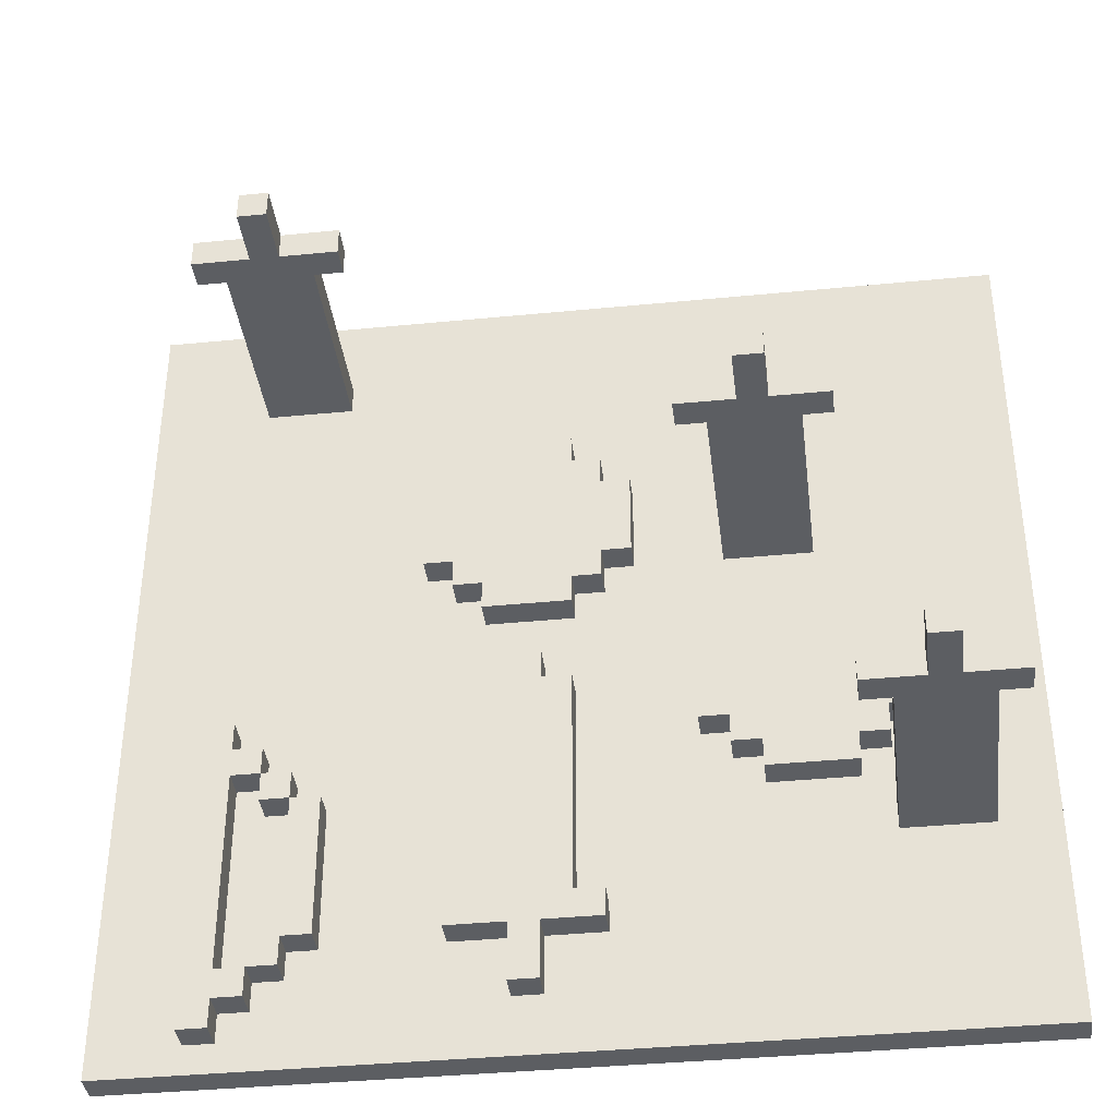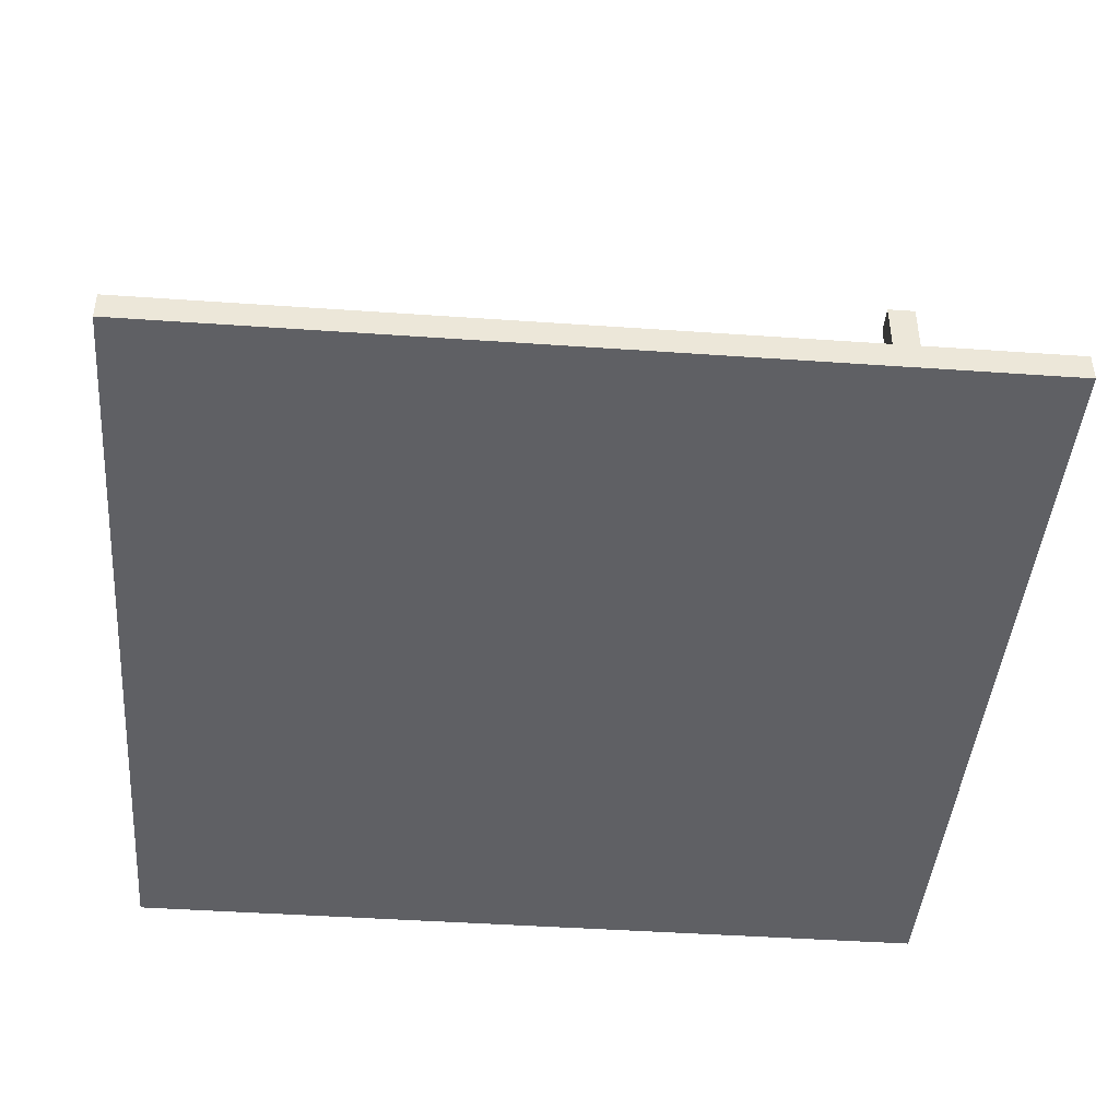
<metadata>
{"format":"obj","ext":"obj","renderer":"f3d","projection":"perspective","resolution":1024,"background":"white","views":[{"elev":-38.2,"azim":-172.9,"up":"+Z"},{"elev":-43.5,"azim":175.3,"up":"+Y"}]}
</metadata>
<code>
v -20 0 30
v -20 0 -0
v -20 1 30
v -20 1 -0
v -19 8 8
v -19 8 7
v -19 9 8
v -19 9 7
v -18 1 8
v -18 1 7
v -18 8 8
v -18 8 7
v -17 9 8
v -17 9 7
v -17 11 8
v -17 11 7
v -16 1 14
v -16 1 11
v -16 2 14
v -16 2 11
v -15 1 15
v -15 1 14
v -15 1 11
v -15 1 10
v -15 2 15
v -15 2 14
v -15 2 11
v -15 2 10
v -14 1 16
v -14 1 15
v -14 1 10
v -14 1 9
v -14 2 16
v -14 2 15
v -14 2 10
v -14 2 9
v -14 8 19
v -14 8 18
v -14 9 19
v -14 9 18
v -13 1 19
v -13 1 18
v -13 8 19
v -13 8 18
v -12 9 19
v -12 9 18
v -12 11 19
v -12 11 18
v -7 1 21
v -7 1 18
v -7 2 21
v -7 2 18
v -6 1 22
v -6 1 21
v -6 1 18
v -6 1 17
v -6 1 5
v -6 1 4
v -6 2 22
v -6 2 21
v -6 2 18
v -6 2 17
v -6 2 5
v -6 2 4
v -5 1 23
v -5 1 22
v -5 1 17
v -5 1 16
v -5 1 13
v -5 1 5
v -5 2 23
v -5 2 22
v -5 2 17
v -5 2 16
v -5 2 13
v -5 2 5
v -4 1 14
v -4 1 13
v -4 1 4
v -4 1 2
v -4 2 14
v -4 2 13
v -4 2 4
v -4 2 2
v 2 8 27
v 2 8 26
v 2 9 27
v 2 9 26
v 3 1 27
v 3 1 26
v 3 1 9
v 3 1 4
v 3 2 9
v 3 2 4
v 3 8 27
v 3 8 26
v 4 1 10
v 4 1 9
v 4 1 4
v 4 1 3
v 4 2 10
v 4 2 9
v 4 2 4
v 4 2 3
v 4 9 27
v 4 9 26
v 4 11 27
v 4 11 26
v 5 1 11
v 5 1 10
v 5 1 3
v 5 1 2
v 5 2 11
v 5 2 10
v 5 2 3
v 5 2 2
v 6 1 12
v 6 1 11
v 6 1 10
v 6 1 3
v 6 1 2
v 6 1 1
v 6 2 12
v 6 2 11
v 6 2 10
v 6 2 3
v 6 2 2
v 6 2 1
v -16 9 8
v -16 9 7
v -16 11 8
v -16 11 7
v -15 1 8
v -15 1 7
v -15 8 8
v -15 8 7
v -14 8 8
v -14 8 7
v -14 9 8
v -14 9 7
v -11 1 16
v -11 1 15
v -11 1 10
v -11 1 9
v -11 2 16
v -11 2 15
v -11 2 10
v -11 2 9
v -11 9 19
v -11 9 18
v -11 11 19
v -11 11 18
v -10 1 19
v -10 1 18
v -10 1 15
v -10 1 14
v -10 1 11
v -10 1 10
v -10 2 15
v -10 2 14
v -10 2 11
v -10 2 10
v -10 8 19
v -10 8 18
v -9 1 14
v -9 1 11
v -9 2 14
v -9 2 11
v -9 8 19
v -9 8 18
v -9 9 19
v -9 9 18
v -3 1 14
v -3 1 13
v -3 1 4
v -3 1 2
v -3 2 14
v -3 2 13
v -3 2 4
v -3 2 2
v -2 1 23
v -2 1 22
v -2 1 17
v -2 1 16
v -2 1 13
v -2 1 5
v -2 2 23
v -2 2 22
v -2 2 17
v -2 2 16
v -2 2 13
v -2 2 5
v -1 1 22
v -1 1 21
v -1 1 18
v -1 1 17
v -1 1 5
v -1 1 4
v -1 2 22
v -1 2 21
v -1 2 18
v -1 2 17
v -1 2 5
v -1 2 4
v 0 1 21
v 0 1 18
v 0 2 21
v 0 2 18
v 4 1 9
v 4 1 4
v 4 2 9
v 4 2 4
v 5 1 10
v 5 1 9
v 5 1 4
v 5 1 3
v 5 2 10
v 5 2 9
v 5 2 4
v 5 2 3
v 5 9 27
v 5 9 26
v 5 11 27
v 5 11 26
v 6 1 27
v 6 1 26
v 6 8 27
v 6 8 26
v 7 1 12
v 7 1 11
v 7 1 2
v 7 1 1
v 7 2 12
v 7 2 11
v 7 2 2
v 7 2 1
v 7 8 27
v 7 8 26
v 7 9 27
v 7 9 26
v 10 0 30
v 10 0 -0
v 10 1 30
v 10 1 -0
v -20 0 30
v -20 1 30
v 10 0 30
v 10 1 30
v 2 8 27
v 2 9 27
v 3 1 27
v 3 8 27
v 4 1 27
v 4 8 27
v 4 9 27
v 4 11 27
v 5 1 27
v 5 8 27
v 5 9 27
v 5 11 27
v 6 1 27
v 6 8 27
v 7 8 27
v 7 9 27
v -5 1 23
v -5 2 23
v -2 1 23
v -2 2 23
v -6 1 22
v -6 2 22
v -5 1 22
v -5 2 22
v -2 1 22
v -2 2 22
v -1 1 22
v -1 2 22
v -7 1 21
v -7 2 21
v -6 1 21
v -6 2 21
v -1 1 21
v -1 2 21
v 0 1 21
v 0 2 21
v -14 8 19
v -14 9 19
v -13 1 19
v -13 8 19
v -12 1 19
v -12 8 19
v -12 9 19
v -12 11 19
v -11 1 19
v -11 8 19
v -11 9 19
v -11 11 19
v -10 1 19
v -10 8 19
v -9 8 19
v -9 9 19
v -14 1 16
v -14 2 16
v -11 1 16
v -11 2 16
v -15 1 15
v -15 2 15
v -14 1 15
v -14 2 15
v -11 1 15
v -11 2 15
v -10 1 15
v -10 2 15
v -16 1 14
v -16 2 14
v -15 1 14
v -15 2 14
v -10 1 14
v -10 2 14
v -9 1 14
v -9 2 14
v -4 1 14
v -4 2 14
v -3 1 14
v -3 2 14
v -5 1 13
v -5 2 13
v -4 1 13
v -4 2 13
v -3 1 13
v -3 2 13
v -2 1 13
v -2 2 13
v 6 1 12
v 6 2 12
v 7 1 12
v 7 2 12
v 5 1 11
v 5 2 11
v 6 1 11
v 6 2 11
v 4 1 10
v 4 2 10
v 5 1 10
v 5 2 10
v 3 1 9
v 3 2 9
v 4 1 9
v 4 2 9
v -19 8 8
v -19 9 8
v -18 1 8
v -18 8 8
v -17 1 8
v -17 8 8
v -17 9 8
v -17 11 8
v -16 1 8
v -16 8 8
v -16 9 8
v -16 11 8
v -15 1 8
v -15 8 8
v -14 8 8
v -14 9 8
v -6 1 5
v -6 2 5
v -5 1 5
v -5 2 5
v -2 1 5
v -2 2 5
v -1 1 5
v -1 2 5
v 4 1 4
v 4 2 4
v 5 1 4
v 5 2 4
v 5 1 3
v 5 2 3
v 6 1 3
v 6 2 3
v 2 8 26
v 2 9 26
v 3 1 26
v 3 8 26
v 4 1 26
v 4 8 26
v 4 9 26
v 4 11 26
v 5 1 26
v 5 8 26
v 5 9 26
v 5 11 26
v 6 1 26
v 6 8 26
v 7 8 26
v 7 9 26
v -14 8 18
v -14 9 18
v -13 1 18
v -13 8 18
v -12 1 18
v -12 8 18
v -12 9 18
v -12 11 18
v -11 1 18
v -11 8 18
v -11 9 18
v -11 11 18
v -10 1 18
v -10 8 18
v -9 8 18
v -9 9 18
v -7 1 18
v -7 2 18
v -6 1 18
v -6 2 18
v -1 1 18
v -1 2 18
v 0 1 18
v 0 2 18
v -6 1 17
v -6 2 17
v -5 1 17
v -5 2 17
v -2 1 17
v -2 2 17
v -1 1 17
v -1 2 17
v -5 1 16
v -5 2 16
v -2 1 16
v -2 2 16
v -16 1 11
v -16 2 11
v -15 1 11
v -15 2 11
v -10 1 11
v -10 2 11
v -9 1 11
v -9 2 11
v -15 1 10
v -15 2 10
v -14 1 10
v -14 2 10
v -11 1 10
v -11 2 10
v -10 1 10
v -10 2 10
v 5 1 10
v 5 2 10
v 6 1 10
v 6 2 10
v -14 1 9
v -14 2 9
v -11 1 9
v -11 2 9
v 4 1 9
v 4 2 9
v 5 1 9
v 5 2 9
v -19 8 7
v -19 9 7
v -18 1 7
v -18 8 7
v -17 1 7
v -17 8 7
v -17 9 7
v -17 11 7
v -16 1 7
v -16 8 7
v -16 9 7
v -16 11 7
v -15 1 7
v -15 8 7
v -14 8 7
v -14 9 7
v -6 1 4
v -6 2 4
v -4 1 4
v -4 2 4
v -3 1 4
v -3 2 4
v -1 1 4
v -1 2 4
v 3 1 4
v 3 2 4
v 4 1 4
v 4 2 4
v 4 1 3
v 4 2 3
v 5 1 3
v 5 2 3
v -4 1 2
v -4 2 2
v -3 1 2
v -3 2 2
v 5 1 2
v 5 2 2
v 6 1 2
v 6 2 2
v 6 1 1
v 6 2 1
v 7 1 1
v 7 2 1
v -20 0 -0
v -20 1 -0
v 10 0 -0
v 10 1 -0
v -20 0 30
v 10 0 30
v 4 0 27
v 5 0 27
v 4 0 26
v 5 0 26
v 6 0 11
v 7 0 11
v 6 0 2
v 7 0 2
v -20 0 -0
v 10 0 -0
v 2 8 27
v 3 8 27
v 6 8 27
v 7 8 27
v 2 8 26
v 3 8 26
v 6 8 26
v 7 8 26
v -14 8 19
v -13 8 19
v -10 8 19
v -9 8 19
v -14 8 18
v -13 8 18
v -10 8 18
v -9 8 18
v -19 8 8
v -18 8 8
v -15 8 8
v -14 8 8
v -19 8 7
v -18 8 7
v -15 8 7
v -14 8 7
v -20 1 30
v 10 1 30
v 3 1 27
v 4 1 27
v 5 1 27
v 6 1 27
v 3 1 26
v 4 1 26
v 5 1 26
v 6 1 26
v -5 1 23
v -2 1 23
v -6 1 22
v -5 1 22
v -2 1 22
v -1 1 22
v -7 1 21
v -6 1 21
v -1 1 21
v 0 1 21
v -13 1 19
v -12 1 19
v -11 1 19
v -10 1 19
v -13 1 18
v -12 1 18
v -11 1 18
v -10 1 18
v -7 1 18
v -6 1 18
v -1 1 18
v 0 1 18
v -6 1 17
v -5 1 17
v -2 1 17
v -1 1 17
v -14 1 16
v -11 1 16
v -5 1 16
v -2 1 16
v -15 1 15
v -14 1 15
v -11 1 15
v -10 1 15
v -16 1 14
v -15 1 14
v -10 1 14
v -9 1 14
v -4 1 14
v -3 1 14
v -5 1 13
v -4 1 13
v -3 1 13
v -2 1 13
v 6 1 12
v 7 1 12
v -16 1 11
v -15 1 11
v -10 1 11
v -9 1 11
v 5 1 11
v 6 1 11
v 7 1 11
v -15 1 10
v -14 1 10
v -11 1 10
v -10 1 10
v 4 1 10
v 5 1 10
v 6 1 10
v -14 1 9
v -11 1 9
v 3 1 9
v 4 1 9
v 5 1 9
v -18 1 8
v -17 1 8
v -16 1 8
v -15 1 8
v -18 1 7
v -17 1 7
v -16 1 7
v -15 1 7
v -6 1 5
v -5 1 5
v -2 1 5
v -1 1 5
v -6 1 4
v -4 1 4
v -3 1 4
v -1 1 4
v 3 1 4
v 4 1 4
v 5 1 4
v 4 1 3
v 5 1 3
v 6 1 3
v -4 1 2
v -3 1 2
v 5 1 2
v 6 1 2
v 7 1 2
v 6 1 1
v 7 1 1
v -20 1 -0
v 10 1 -0
v -5 2 23
v -2 2 23
v -6 2 22
v -5 2 22
v -4 2 22
v -3 2 22
v -2 2 22
v -1 2 22
v -7 2 21
v -6 2 21
v -5 2 21
v -4 2 21
v -3 2 21
v -2 2 21
v -1 2 21
v 0 2 21
v -6 2 20
v -5 2 20
v -4 2 20
v -3 2 20
v -2 2 20
v -1 2 20
v -6 2 19
v -5 2 19
v -4 2 19
v -3 2 19
v -2 2 19
v -1 2 19
v -7 2 18
v -6 2 18
v -5 2 18
v -4 2 18
v -3 2 18
v -2 2 18
v -1 2 18
v 0 2 18
v -6 2 17
v -5 2 17
v -4 2 17
v -3 2 17
v -2 2 17
v -1 2 17
v -14 2 16
v -11 2 16
v -5 2 16
v -2 2 16
v -15 2 15
v -14 2 15
v -13 2 15
v -12 2 15
v -11 2 15
v -10 2 15
v -16 2 14
v -15 2 14
v -14 2 14
v -13 2 14
v -12 2 14
v -11 2 14
v -10 2 14
v -9 2 14
v -4 2 14
v -3 2 14
v -15 2 13
v -14 2 13
v -13 2 13
v -12 2 13
v -11 2 13
v -10 2 13
v -5 2 13
v -4 2 13
v -3 2 13
v -2 2 13
v -15 2 12
v -14 2 12
v -13 2 12
v -12 2 12
v -11 2 12
v -10 2 12
v 6 2 12
v 7 2 12
v -16 2 11
v -15 2 11
v -14 2 11
v -13 2 11
v -12 2 11
v -11 2 11
v -10 2 11
v -9 2 11
v 5 2 11
v 6 2 11
v 7 2 11
v -15 2 10
v -14 2 10
v -13 2 10
v -12 2 10
v -11 2 10
v -10 2 10
v 4 2 10
v 5 2 10
v 6 2 10
v -14 2 9
v -11 2 9
v 3 2 9
v 4 2 9
v 5 2 9
v -6 2 5
v -5 2 5
v -4 2 5
v -3 2 5
v -2 2 5
v -1 2 5
v -6 2 4
v -4 2 4
v -3 2 4
v -1 2 4
v 3 2 4
v 4 2 4
v 5 2 4
v 4 2 3
v 5 2 3
v 6 2 3
v -4 2 2
v -3 2 2
v 5 2 2
v 6 2 2
v 7 2 2
v 6 2 1
v 7 2 1
v 2 9 27
v 4 9 27
v 5 9 27
v 7 9 27
v 2 9 26
v 4 9 26
v 5 9 26
v 7 9 26
v -14 9 19
v -12 9 19
v -11 9 19
v -9 9 19
v -14 9 18
v -12 9 18
v -11 9 18
v -9 9 18
v -19 9 8
v -17 9 8
v -16 9 8
v -14 9 8
v -19 9 7
v -17 9 7
v -16 9 7
v -14 9 7
v 4 11 27
v 5 11 27
v 4 11 26
v 5 11 26
v -12 11 19
v -11 11 19
v -12 11 18
v -11 11 18
v -17 11 8
v -16 11 8
v -17 11 7
v -16 11 7
f 3 2 1
f 4 2 3
f 7 6 5
f 8 6 7
f 11 10 9
f 12 10 11
f 15 14 13
f 16 14 15
f 19 18 17
f 20 18 19
f 25 22 21
f 26 22 25
f 27 24 23
f 28 24 27
f 33 30 29
f 34 30 33
f 35 32 31
f 36 32 35
f 39 38 37
f 40 38 39
f 43 42 41
f 44 42 43
f 47 46 45
f 48 46 47
f 51 50 49
f 52 50 51
f 59 54 53
f 60 54 59
f 61 56 55
f 62 56 61
f 63 58 57
f 64 58 63
f 71 66 65
f 72 66 71
f 73 68 67
f 74 68 73
f 75 70 69
f 76 70 75
f 81 78 77
f 82 78 81
f 83 80 79
f 84 80 83
f 87 86 85
f 88 86 87
f 93 92 91
f 94 92 93
f 95 90 89
f 96 90 95
f 101 98 97
f 102 98 101
f 103 100 99
f 104 100 103
f 107 106 105
f 108 106 107
f 113 110 109
f 114 110 113
f 115 112 111
f 116 112 115
f 123 118 117
f 124 118 123
f 125 120 119
f 126 120 125
f 127 122 121
f 128 122 127
f 129 130 131
f 131 130 132
f 133 134 135
f 135 134 136
f 137 138 139
f 139 138 140
f 141 142 145
f 145 142 146
f 143 144 147
f 147 144 148
f 149 150 151
f 151 150 152
f 155 156 159
f 159 156 160
f 157 158 161
f 161 158 162
f 153 154 163
f 163 154 164
f 165 166 167
f 167 166 168
f 169 170 171
f 171 170 172
f 173 174 177
f 177 174 178
f 175 176 179
f 179 176 180
f 181 182 187
f 187 182 188
f 183 184 189
f 189 184 190
f 185 186 191
f 191 186 192
f 193 194 199
f 199 194 200
f 195 196 201
f 201 196 202
f 197 198 203
f 203 198 204
f 205 206 207
f 207 206 208
f 209 210 211
f 211 210 212
f 213 214 217
f 217 214 218
f 215 216 219
f 219 216 220
f 221 222 223
f 223 222 224
f 225 226 227
f 227 226 228
f 229 230 233
f 230 231 234
f 233 230 234
f 231 232 235
f 234 231 235
f 235 232 236
f 237 238 239
f 239 238 240
f 241 242 243
f 243 242 244
f 247 246 245
f 248 246 247
f 252 250 249
f 253 252 251
f 254 250 252
f 254 252 253
f 255 250 254
f 257 254 253
f 257 256 255
f 257 255 254
f 258 256 257
f 259 256 258
f 260 256 259
f 261 258 257
f 262 259 258
f 262 258 261
f 263 259 262
f 264 259 263
f 267 266 265
f 268 266 267
f 271 270 269
f 272 270 271
f 275 274 273
f 276 274 275
f 279 278 277
f 280 278 279
f 283 282 281
f 284 282 283
f 288 286 285
f 289 288 287
f 290 286 288
f 290 288 289
f 291 286 290
f 293 290 289
f 293 292 291
f 293 291 290
f 294 292 293
f 295 292 294
f 296 292 295
f 297 294 293
f 298 295 294
f 298 294 297
f 299 295 298
f 300 295 299
f 303 302 301
f 304 302 303
f 307 306 305
f 308 306 307
f 311 310 309
f 312 310 311
f 315 314 313
f 316 314 315
f 319 318 317
f 320 318 319
f 323 322 321
f 324 322 323
f 327 326 325
f 328 326 327
f 331 330 329
f 332 330 331
f 335 334 333
f 336 334 335
f 339 338 337
f 340 338 339
f 343 342 341
f 344 342 343
f 347 346 345
f 348 346 347
f 352 350 349
f 353 352 351
f 354 350 352
f 354 352 353
f 355 350 354
f 357 354 353
f 357 356 355
f 357 355 354
f 358 356 357
f 359 356 358
f 360 356 359
f 361 358 357
f 362 359 358
f 362 358 361
f 363 359 362
f 364 359 363
f 367 366 365
f 368 366 367
f 371 370 369
f 372 370 371
f 375 374 373
f 376 374 375
f 379 378 377
f 380 378 379
f 381 382 384
f 383 384 385
f 384 382 386
f 385 384 386
f 386 382 387
f 385 386 389
f 387 388 389
f 386 387 389
f 389 388 390
f 390 388 391
f 391 388 392
f 389 390 393
f 390 391 394
f 393 390 394
f 394 391 395
f 395 391 396
f 397 398 400
f 399 400 401
f 400 398 402
f 401 400 402
f 402 398 403
f 401 402 405
f 403 404 405
f 402 403 405
f 405 404 406
f 406 404 407
f 407 404 408
f 405 406 409
f 406 407 410
f 409 406 410
f 410 407 411
f 411 407 412
f 413 414 415
f 415 414 416
f 417 418 419
f 419 418 420
f 421 422 423
f 423 422 424
f 425 426 427
f 427 426 428
f 429 430 431
f 431 430 432
f 433 434 435
f 435 434 436
f 437 438 439
f 439 438 440
f 441 442 443
f 443 442 444
f 445 446 447
f 447 446 448
f 449 450 451
f 451 450 452
f 453 454 455
f 455 454 456
f 457 458 459
f 459 458 460
f 461 462 464
f 463 464 465
f 464 462 466
f 465 464 466
f 466 462 467
f 465 466 469
f 467 468 469
f 466 467 469
f 469 468 470
f 470 468 471
f 471 468 472
f 469 470 473
f 470 471 474
f 473 470 474
f 474 471 475
f 475 471 476
f 477 478 479
f 479 478 480
f 481 482 483
f 483 482 484
f 485 486 487
f 487 486 488
f 489 490 491
f 491 490 492
f 493 494 495
f 495 494 496
f 497 498 499
f 499 498 500
f 501 502 503
f 503 502 504
f 505 506 507
f 507 506 508
f 511 510 509
f 512 510 511
f 513 511 509
f 513 512 511
f 514 510 512
f 514 512 513
f 515 514 513
f 515 510 514
f 516 510 515
f 517 515 513
f 517 516 515
f 518 510 516
f 518 516 517
f 519 513 509
f 519 517 513
f 519 518 517
f 520 510 518
f 520 518 519
f 525 522 521
f 526 522 525
f 527 524 523
f 528 524 527
f 533 530 529
f 534 530 533
f 535 532 531
f 536 532 535
f 541 538 537
f 542 538 541
f 543 540 539
f 544 540 543
f 545 546 547
f 547 546 548
f 548 546 549
f 549 546 550
f 545 547 551
f 550 546 554
f 552 553 555
f 553 554 555
f 545 551 555
f 551 552 555
f 555 554 556
f 545 555 557
f 557 555 558
f 556 554 559
f 559 554 560
f 545 557 561
f 561 557 562
f 560 554 563
f 563 554 564
f 545 561 565
f 565 561 566
f 566 561 567
f 567 561 568
f 545 565 569
f 568 561 572
f 572 561 573
f 564 554 576
f 573 574 577
f 570 571 577
f 569 570 577
f 571 572 577
f 572 573 577
f 575 576 580
f 577 578 581
f 545 569 581
f 569 577 581
f 581 578 582
f 582 578 583
f 579 580 584
f 545 581 585
f 585 581 586
f 582 583 587
f 583 584 587
f 587 584 588
f 545 585 589
f 589 585 590
f 588 584 591
f 591 584 592
f 592 584 593
f 593 584 594
f 592 593 595
f 595 593 596
f 594 584 597
f 584 580 598
f 597 584 598
f 554 546 599
f 598 580 599
f 576 554 599
f 580 576 599
f 599 546 600
f 545 589 601
f 592 595 604
f 598 599 605
f 605 599 606
f 600 546 607
f 601 602 608
f 603 604 611
f 598 605 612
f 612 605 613
f 608 609 615
f 610 611 616
f 598 612 617
f 617 612 618
f 613 614 619
f 545 601 620
f 608 615 620
f 601 608 620
f 615 616 620
f 620 616 621
f 621 616 622
f 622 616 623
f 545 620 624
f 623 616 627
f 604 595 628
f 626 627 628
f 627 616 628
f 611 604 628
f 624 625 628
f 616 611 628
f 625 626 628
f 628 595 629
f 598 617 630
f 630 617 631
f 624 628 632
f 631 617 635
f 635 617 636
f 618 619 637
f 619 614 638
f 637 619 638
f 635 636 639
f 636 637 639
f 634 635 639
f 638 614 640
f 640 614 641
f 632 633 642
f 634 639 643
f 639 640 643
f 643 640 644
f 607 546 646
f 644 645 647
f 643 644 647
f 642 643 647
f 646 546 648
f 642 647 649
f 647 648 649
f 632 642 649
f 545 624 649
f 624 632 649
f 648 546 650
f 649 648 650
f 651 652 654
f 654 652 655
f 655 652 656
f 656 652 657
f 653 654 660
f 654 655 661
f 660 654 661
f 655 656 662
f 661 655 662
f 656 657 663
f 662 656 663
f 657 658 664
f 663 657 664
f 664 658 665
f 659 660 667
f 660 661 667
f 661 662 668
f 667 661 668
f 662 663 669
f 668 662 669
f 663 664 670
f 669 663 670
f 664 665 671
f 670 664 671
f 665 666 672
f 671 665 672
f 667 668 673
f 659 667 673
f 668 669 673
f 673 669 674
f 669 670 675
f 674 669 675
f 670 671 676
f 675 670 676
f 671 672 676
f 676 672 677
f 672 666 678
f 677 672 678
f 659 673 679
f 673 674 680
f 679 673 680
f 674 675 681
f 680 674 681
f 675 676 682
f 681 675 682
f 676 677 683
f 682 676 683
f 677 678 684
f 683 677 684
f 678 666 685
f 684 678 685
f 685 666 686
f 680 681 687
f 681 682 688
f 687 681 688
f 682 683 689
f 688 682 689
f 683 684 690
f 689 683 690
f 684 685 691
f 690 684 691
f 691 685 692
f 688 689 695
f 689 690 695
f 690 691 695
f 695 691 696
f 693 694 698
f 698 694 699
f 699 694 700
f 700 694 701
f 697 698 704
f 698 699 705
f 704 698 705
f 699 700 706
f 705 699 706
f 700 701 707
f 706 700 707
f 701 702 708
f 707 701 708
f 708 702 709
f 703 704 713
f 704 705 713
f 705 706 714
f 713 705 714
f 706 707 715
f 714 706 715
f 707 708 716
f 715 707 716
f 708 709 717
f 716 708 717
f 709 710 718
f 717 709 718
f 711 712 720
f 720 712 721
f 713 714 723
f 703 713 723
f 714 715 723
f 723 715 724
f 715 716 725
f 724 715 725
f 716 717 726
f 725 716 726
f 717 718 726
f 726 718 727
f 718 710 728
f 727 718 728
f 703 723 731
f 723 724 732
f 731 723 732
f 724 725 733
f 732 724 733
f 725 726 734
f 733 725 734
f 726 727 735
f 734 726 735
f 727 728 736
f 735 727 736
f 728 710 737
f 736 728 737
f 737 710 738
f 729 730 740
f 740 730 741
f 732 733 742
f 733 734 743
f 742 733 743
f 734 735 744
f 743 734 744
f 735 736 745
f 744 735 745
f 736 737 746
f 745 736 746
f 746 737 747
f 739 740 749
f 740 741 750
f 749 740 750
f 743 744 751
f 745 746 751
f 744 745 751
f 751 746 752
f 748 749 754
f 754 749 755
f 719 720 757
f 720 721 758
f 757 720 758
f 721 722 759
f 758 721 759
f 759 722 760
f 757 758 762
f 760 761 762
f 759 760 762
f 758 759 762
f 756 757 762
f 762 761 763
f 763 761 764
f 764 761 765
f 753 754 766
f 766 754 767
f 767 768 769
f 769 768 770
f 750 741 771
f 763 764 772
f 772 764 773
f 770 771 774
f 771 741 775
f 774 771 775
f 775 741 776
f 775 776 777
f 777 776 778
f 779 780 783
f 783 780 784
f 781 782 785
f 785 782 786
f 787 788 791
f 791 788 792
f 789 790 793
f 793 790 794
f 795 796 799
f 799 796 800
f 797 798 801
f 801 798 802
f 803 804 805
f 805 804 806
f 807 808 809
f 809 808 810
f 811 812 813
f 813 812 814

</code>
